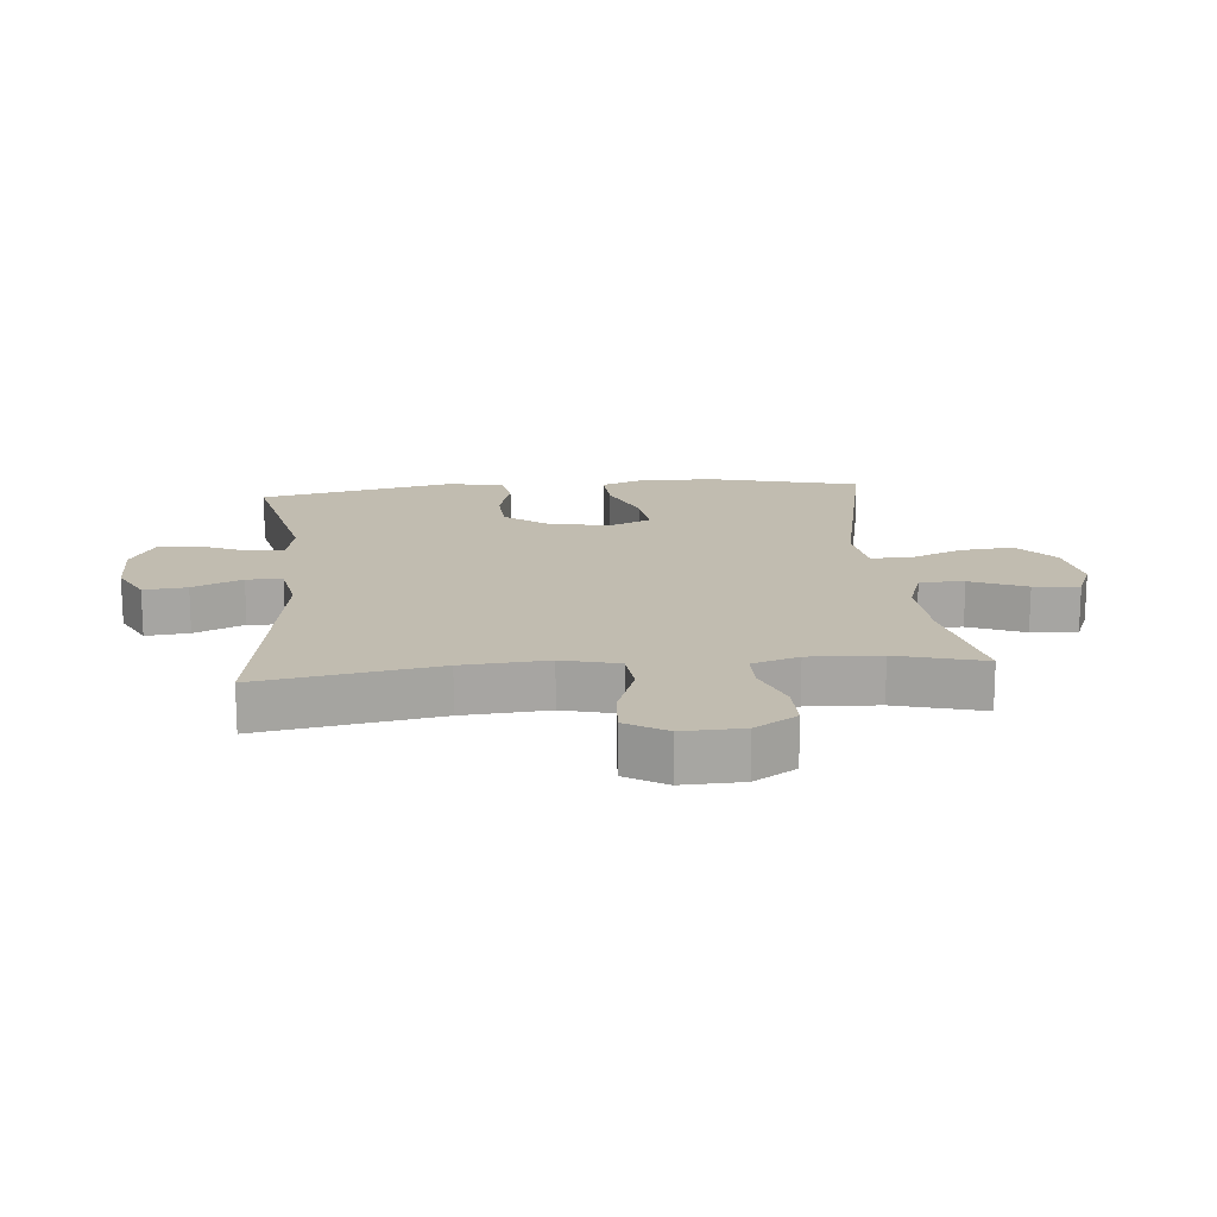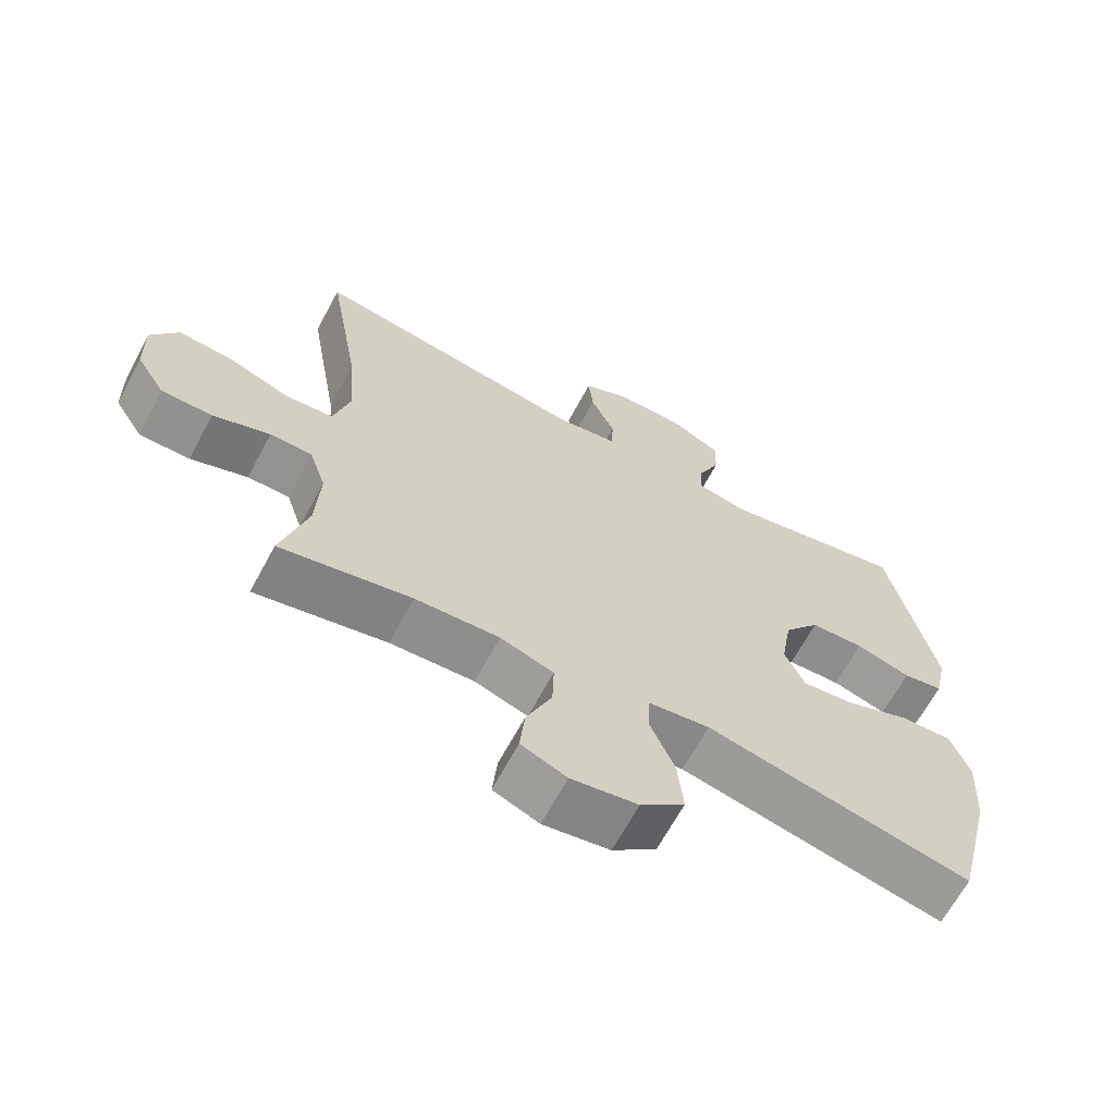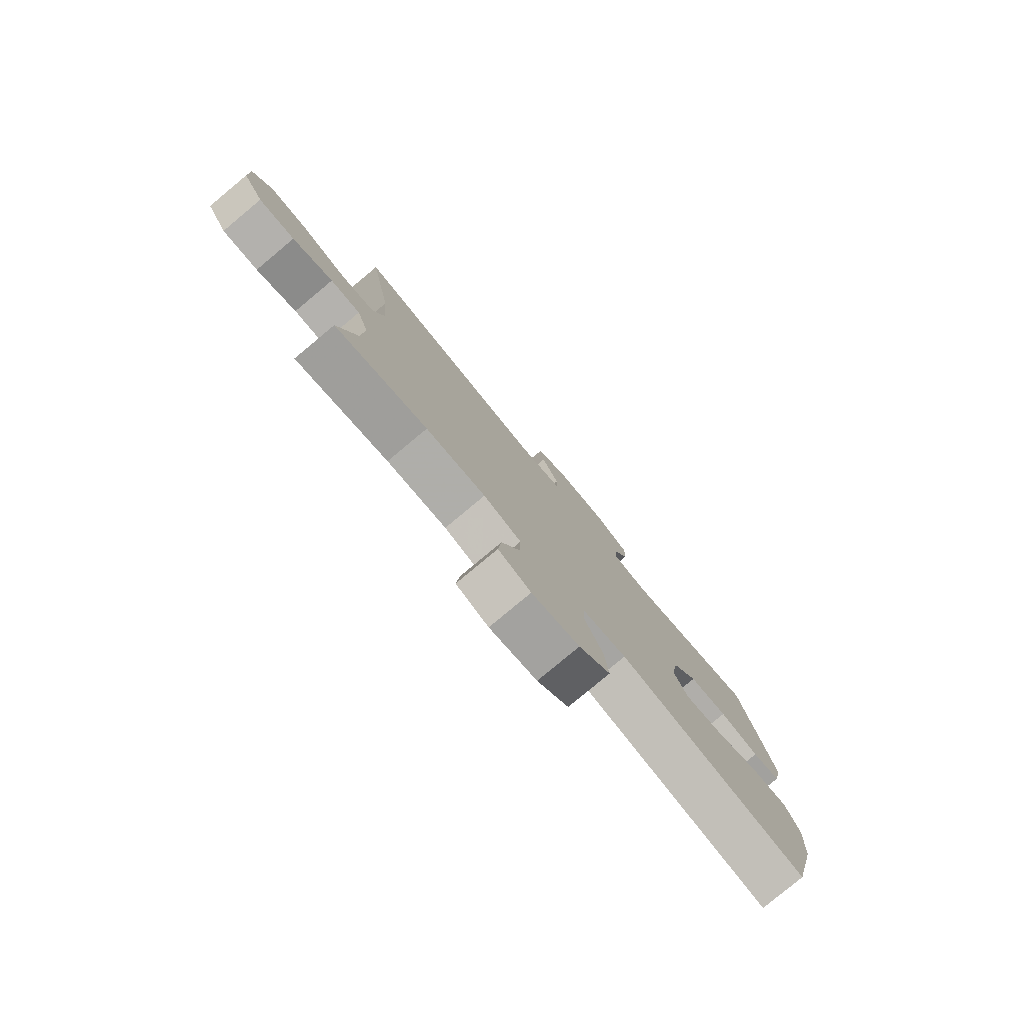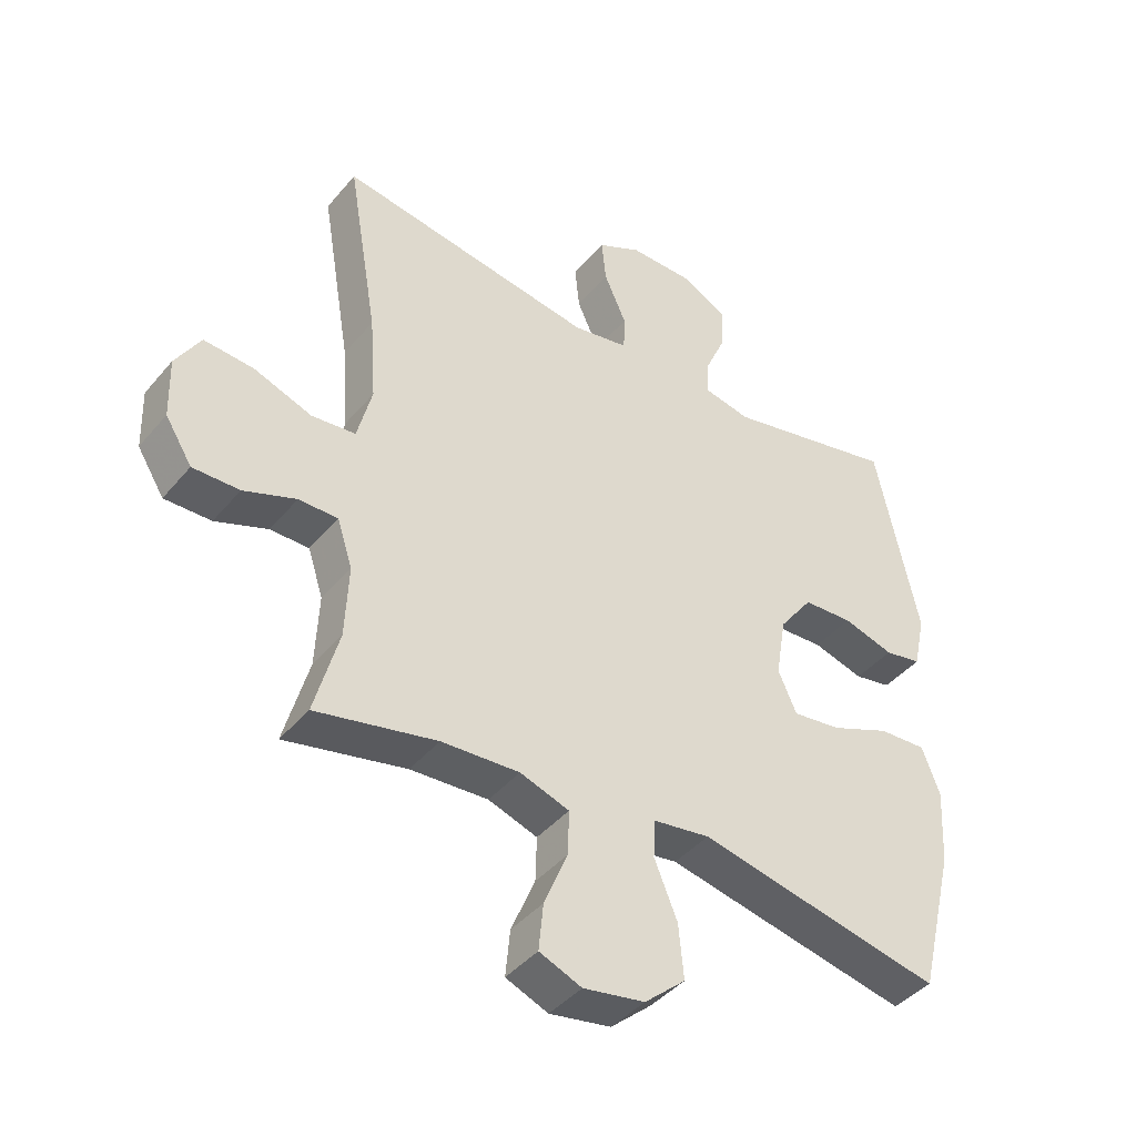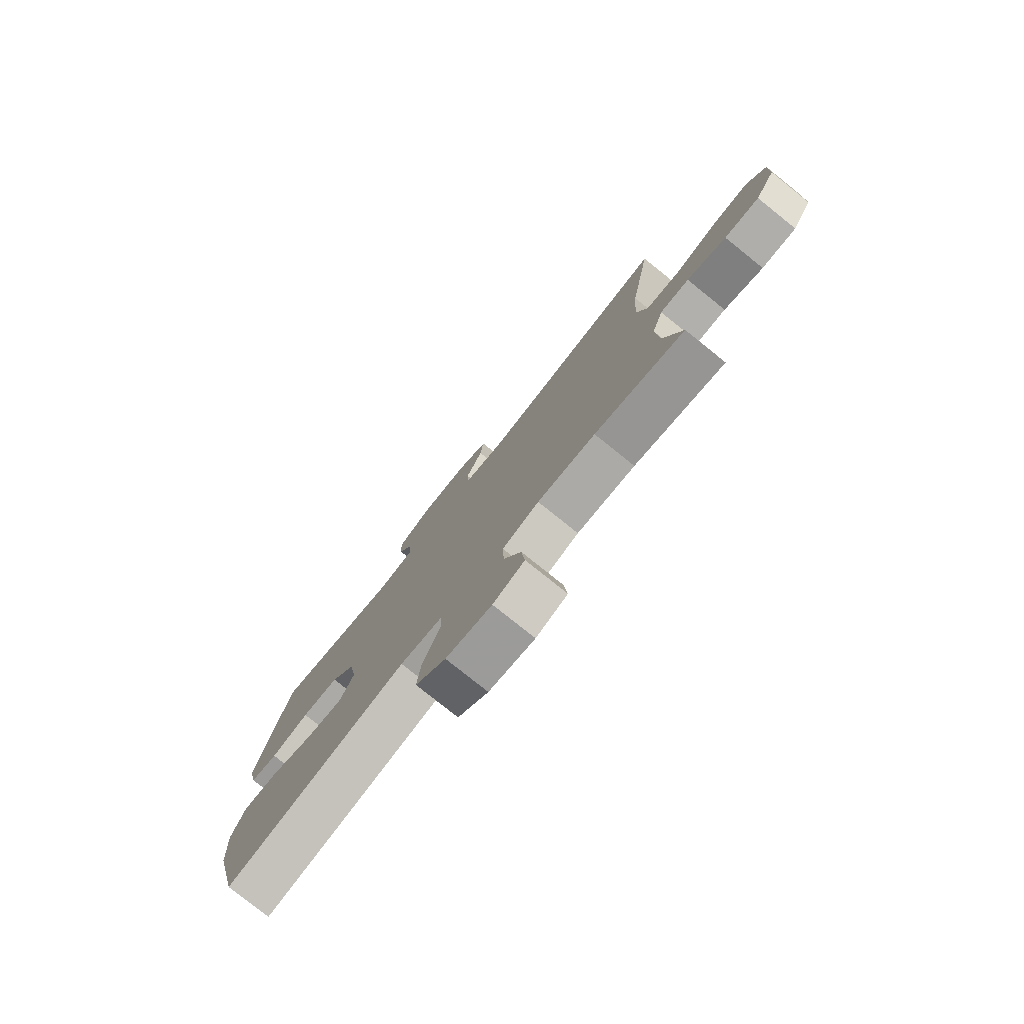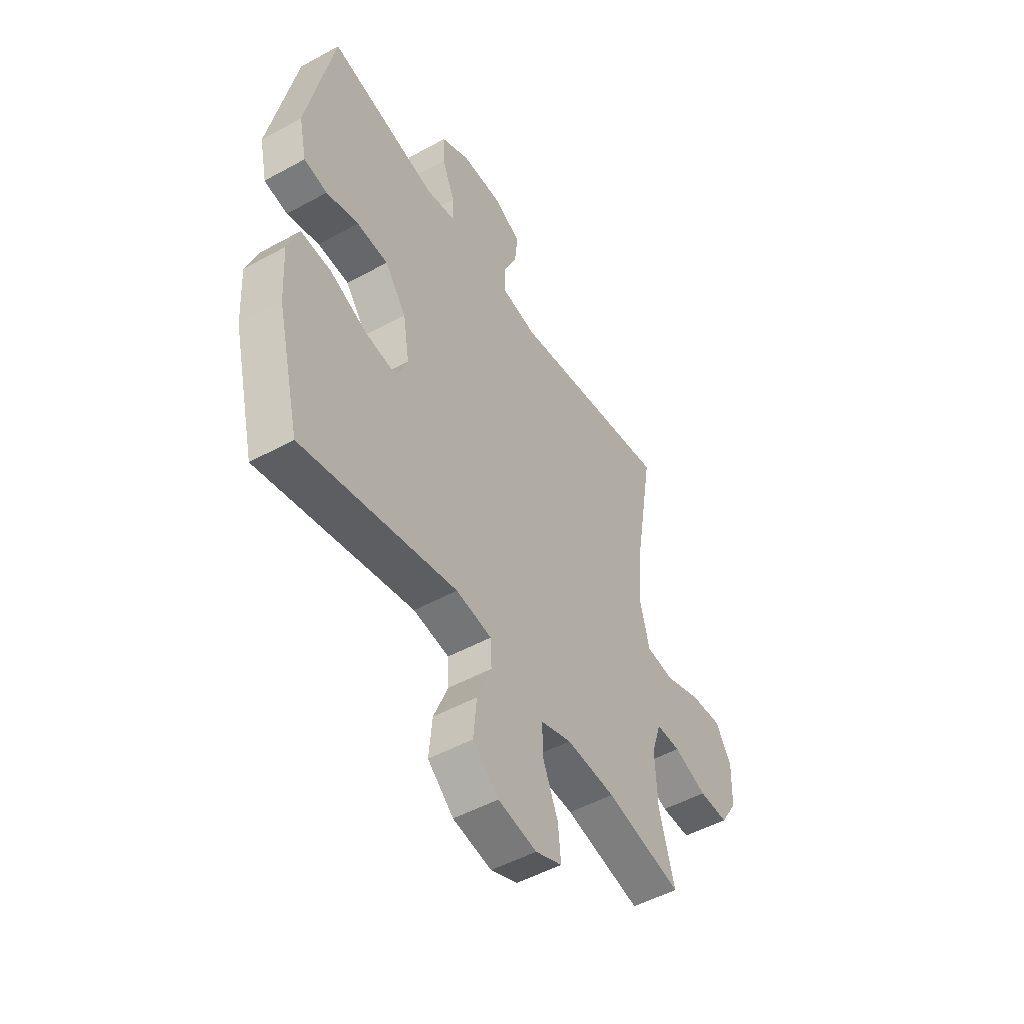
<metadata>
{"format":"obj","ext":"obj","renderer":"f3d","projection":"perspective","resolution":1024,"background":"white","views":[{"elev":16.4,"azim":84.7,"up":"+Y"},{"elev":-66.2,"azim":151.7,"up":"+Z"},{"elev":-79.8,"azim":129.8,"up":"+Z"},{"elev":-42.2,"azim":143.7,"up":"+Z"},{"elev":-78.6,"azim":51.3,"up":"+Z"},{"elev":-49.9,"azim":-58.8,"up":"+Z"}]}
</metadata>
<code>
v 0.5 0.07 -0.5
v 0.311 0.07 -0.459
v 0.189 0.07 -0.452
v 0.112 0.07 -0.478
v 0.114 0.07 -0.548
v 0.151 0.07 -0.637
v 0.158 0.07 -0.71
v 0.092 0.07 -0.737
v -0.004 0.07 -0.72
v -0.068 0.07 -0.664
v -0.06 0.07 -0.579
v -0.024 0.07 -0.492
v -0.027 0.07 -0.432
v -0.116 0.07 -0.419
v -0.5 0.07 -0.5
v -0.557 0.07 -0.267
v -0.564 0.07 -0.147
v -0.536 0.07 -0.072
v -0.461 0.07 -0.076
v -0.367 0.07 -0.115
v -0.291 0.07 -0.125
v -0.262 0.07 -0.06
v -0.278 0.07 0.037
v -0.331 0.07 0.108
v -0.409 0.07 0.112
v -0.489 0.07 0.089
v -0.547 0.07 0.1
v -0.566 0.07 0.187
v -0.5 0.07 0.5
v -0.229 0.07 0.44
v -0.156 0.07 0.455
v -0.158 0.07 0.511
v -0.191 0.07 0.586
v -0.193 0.07 0.653
v -0.122 0.07 0.691
v -0.021 0.07 0.692
v 0.048 0.07 0.657
v 0.041 0.07 0.588
v 0.006 0.07 0.509
v 0.008 0.07 0.452
v 0.096 0.07 0.436
v 0.5 0.07 0.5
v 0.452 0.07 0.217
v 0.442 0.07 0.081
v 0.465 0.07 -0.009
v 0.534 0.07 -0.016
v 0.625 0.07 0.017
v 0.703 0.07 0.023
v 0.742 0.07 -0.042
v 0.739 0.07 -0.138
v 0.697 0.07 -0.205
v 0.624 0.07 -0.204
v 0.542 0.07 -0.173
v 0.481 0.07 -0.173
v 0.457 0.07 -0.247
v 0.462 0.07 -0.361
v 0.5 0 -0.5
v 0.311 0 -0.459
v 0.189 0 -0.452
v 0.112 0 -0.478
v 0.114 0 -0.548
v 0.151 0 -0.637
v 0.158 0 -0.71
v 0.092 0 -0.737
v -0.004 0 -0.72
v -0.068 0 -0.664
v -0.06 0 -0.579
v -0.024 0 -0.492
v -0.027 0 -0.432
v -0.116 0 -0.419
v -0.5 0 -0.5
v -0.557 0 -0.267
v -0.564 0 -0.147
v -0.536 0 -0.072
v -0.461 0 -0.076
v -0.367 0 -0.115
v -0.291 0 -0.125
v -0.262 0 -0.06
v -0.278 0 0.037
v -0.331 0 0.108
v -0.409 0 0.112
v -0.489 0 0.089
v -0.547 0 0.1
v -0.566 0 0.187
v -0.5 0 0.5
v -0.229 0 0.44
v -0.156 0 0.455
v -0.158 0 0.511
v -0.191 0 0.586
v -0.193 0 0.653
v -0.122 0 0.691
v -0.021 0 0.692
v 0.048 0 0.657
v 0.041 0 0.588
v 0.006 0 0.509
v 0.008 0 0.452
v 0.096 0 0.436
v 0.5 0 0.5
v 0.452 0 0.217
v 0.442 0 0.081
v 0.465 0 -0.009
v 0.534 0 -0.016
v 0.625 0 0.017
v 0.703 0 0.023
v 0.742 0 -0.042
v 0.739 0 -0.138
v 0.697 0 -0.205
v 0.624 0 -0.204
v 0.542 0 -0.173
v 0.481 0 -0.173
v 0.457 0 -0.247
v 0.462 0 -0.361
f 51 52 53
f 50 51 53
f 49 50 53
f 48 49 53
f 47 48 53
f 46 47 53
f 45 46 53 54
f 44 45 54 55
f 41 42 43
f 40 41 43 44
f 37 38 39
f 36 37 39
f 35 36 39
f 34 35 39
f 33 34 39
f 32 33 39
f 31 32 39 40
f 44 55 56
f 40 44 56
f 31 40 56
f 30 31 56
f 28 29 30
f 27 28 30
f 26 27 30
f 25 26 30
f 18 19 20
f 17 18 20
f 16 17 20
f 15 16 20
f 14 15 20
f 13 14 20 21
f 10 11 12
f 9 10 12
f 8 9 12
f 7 8 12
f 6 7 12
f 5 6 12
f 4 5 12 13
f 13 21 22
f 4 13 22
f 3 4 22
f 56 1 2
f 3 22 23
f 2 3 23
f 56 2 23
f 30 56 23
f 24 25 30
f 23 24 30
f 109 108 107
f 109 107 106
f 109 106 105
f 109 105 104
f 109 104 103
f 109 103 102
f 110 109 102 101
f 111 110 101 100
f 99 98 97
f 100 99 97 96
f 95 94 93
f 95 93 92
f 95 92 91
f 95 91 90
f 95 90 89
f 95 89 88
f 96 95 88 87
f 112 111 100
f 112 100 96
f 112 96 87
f 112 87 86
f 86 85 84
f 86 84 83
f 86 83 82
f 86 82 81
f 76 75 74
f 76 74 73
f 76 73 72
f 76 72 71
f 76 71 70
f 77 76 70 69
f 68 67 66
f 68 66 65
f 68 65 64
f 68 64 63
f 68 63 62
f 68 62 61
f 69 68 61 60
f 78 77 69
f 78 69 60
f 78 60 59
f 58 57 112
f 79 78 59
f 79 59 58
f 79 58 112
f 79 112 86
f 86 81 80
f 86 80 79
f 1 57 58 2
f 2 58 59 3
f 3 59 60 4
f 4 60 61 5
f 5 61 62 6
f 6 62 63 7
f 7 63 64 8
f 8 64 65 9
f 9 65 66 10
f 10 66 67 11
f 11 67 68 12
f 12 68 69 13
f 13 69 70 14
f 14 70 71 15
f 15 71 72 16
f 16 72 73 17
f 17 73 74 18
f 18 74 75 19
f 19 75 76 20
f 20 76 77 21
f 21 77 78 22
f 22 78 79 23
f 23 79 80 24
f 24 80 81 25
f 25 81 82 26
f 26 82 83 27
f 27 83 84 28
f 28 84 85 29
f 29 85 86 30
f 30 86 87 31
f 31 87 88 32
f 32 88 89 33
f 33 89 90 34
f 34 90 91 35
f 35 91 92 36
f 36 92 93 37
f 37 93 94 38
f 38 94 95 39
f 39 95 96 40
f 40 96 97 41
f 41 97 98 42
f 42 98 99 43
f 43 99 100 44
f 44 100 101 45
f 45 101 102 46
f 46 102 103 47
f 47 103 104 48
f 48 104 105 49
f 49 105 106 50
f 50 106 107 51
f 51 107 108 52
f 52 108 109 53
f 53 109 110 54
f 54 110 111 55
f 55 111 112 56
f 56 112 57 1

</code>
